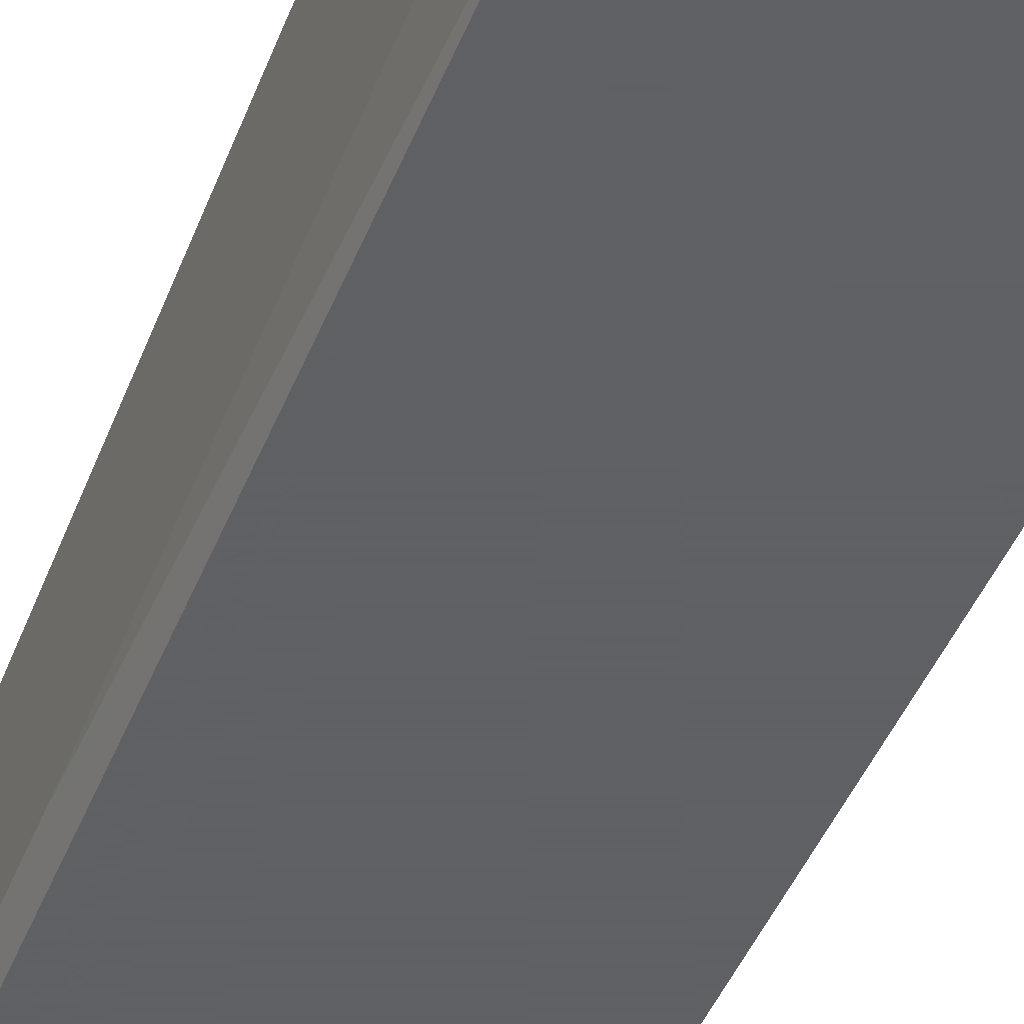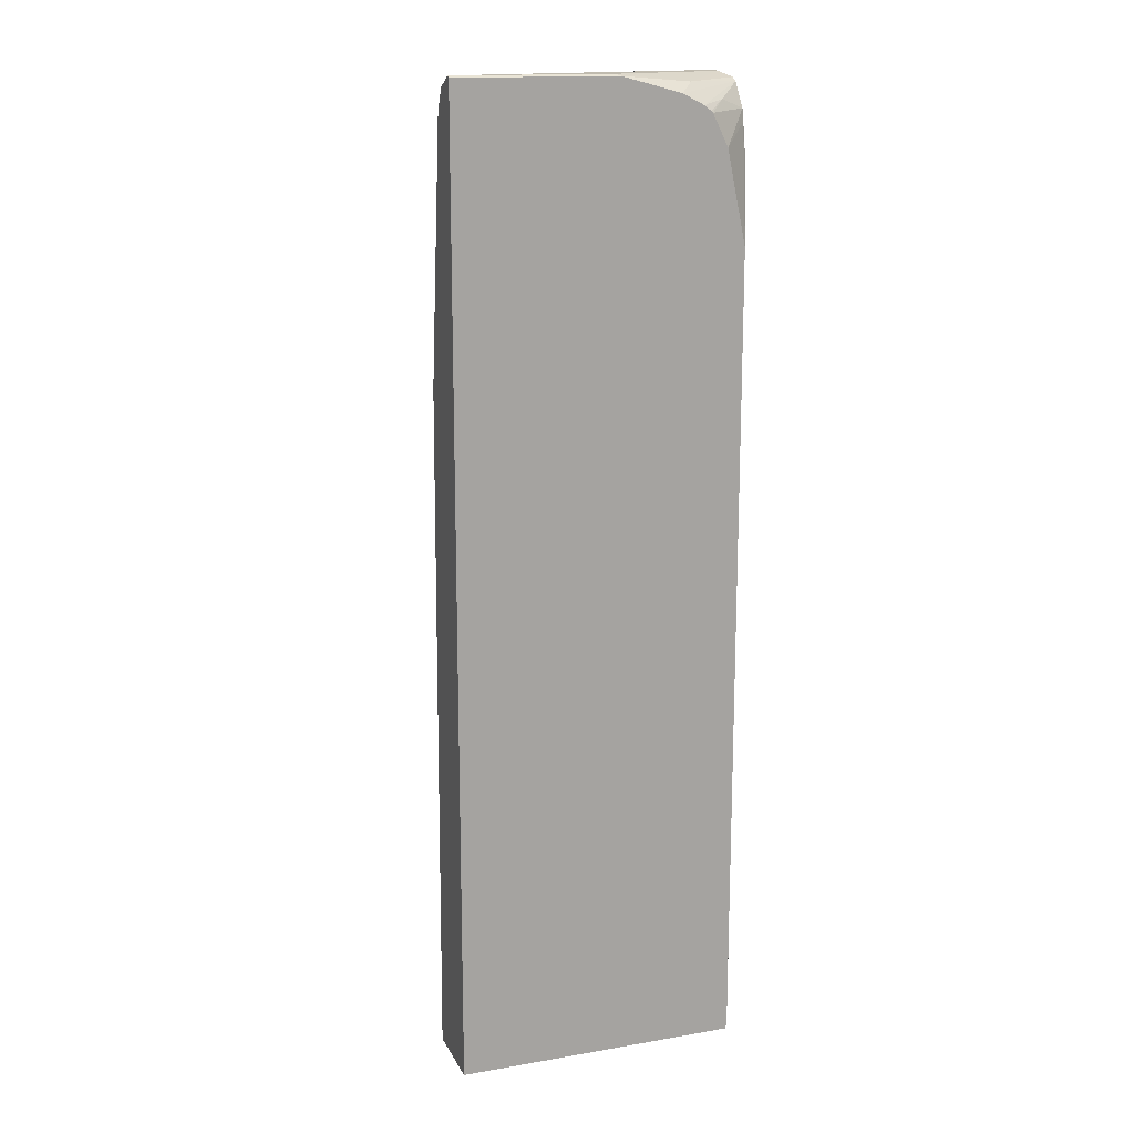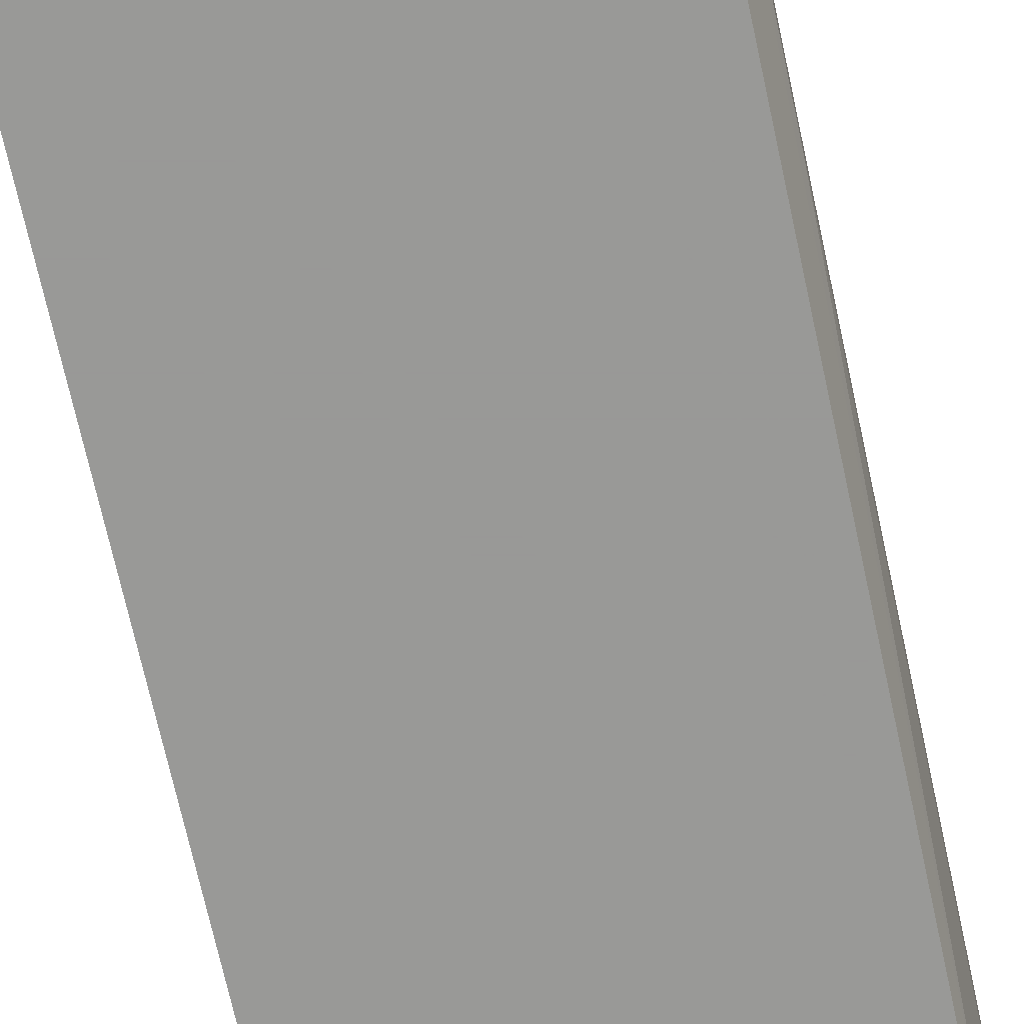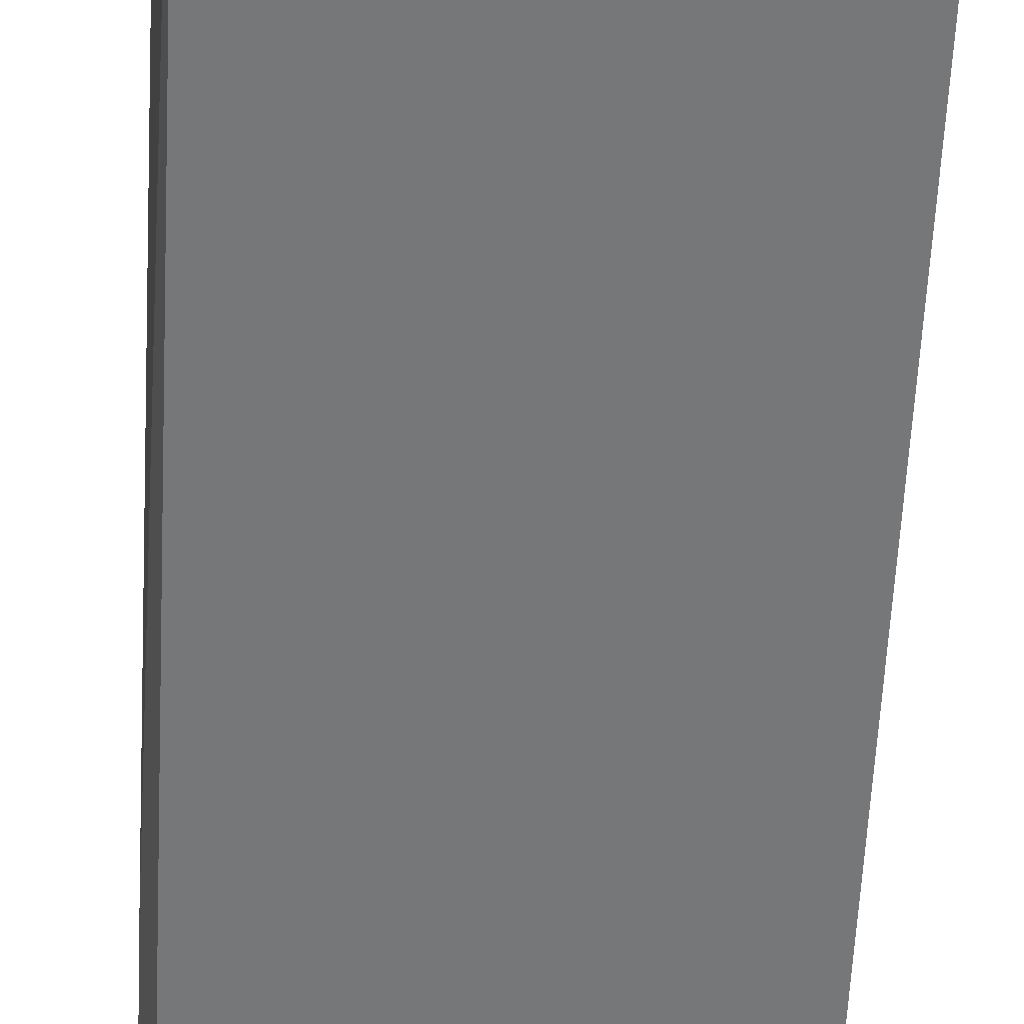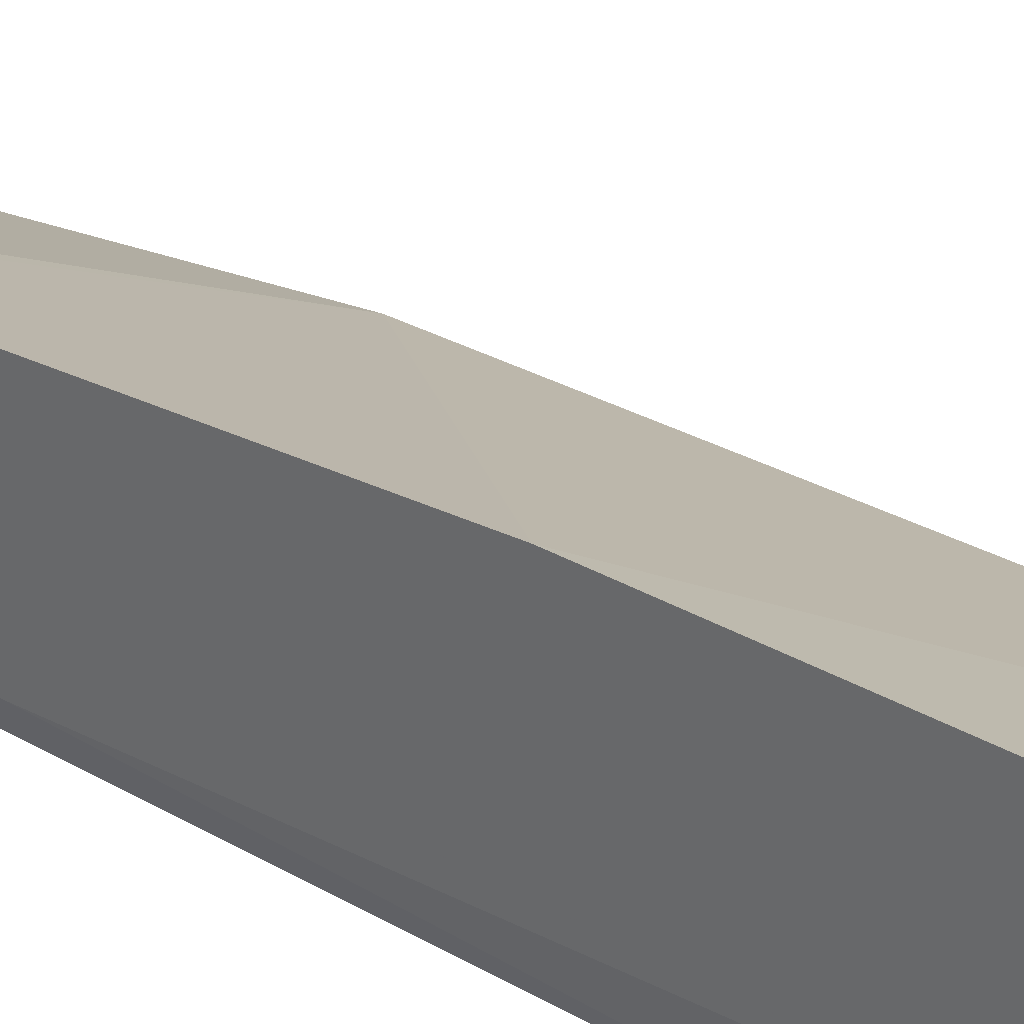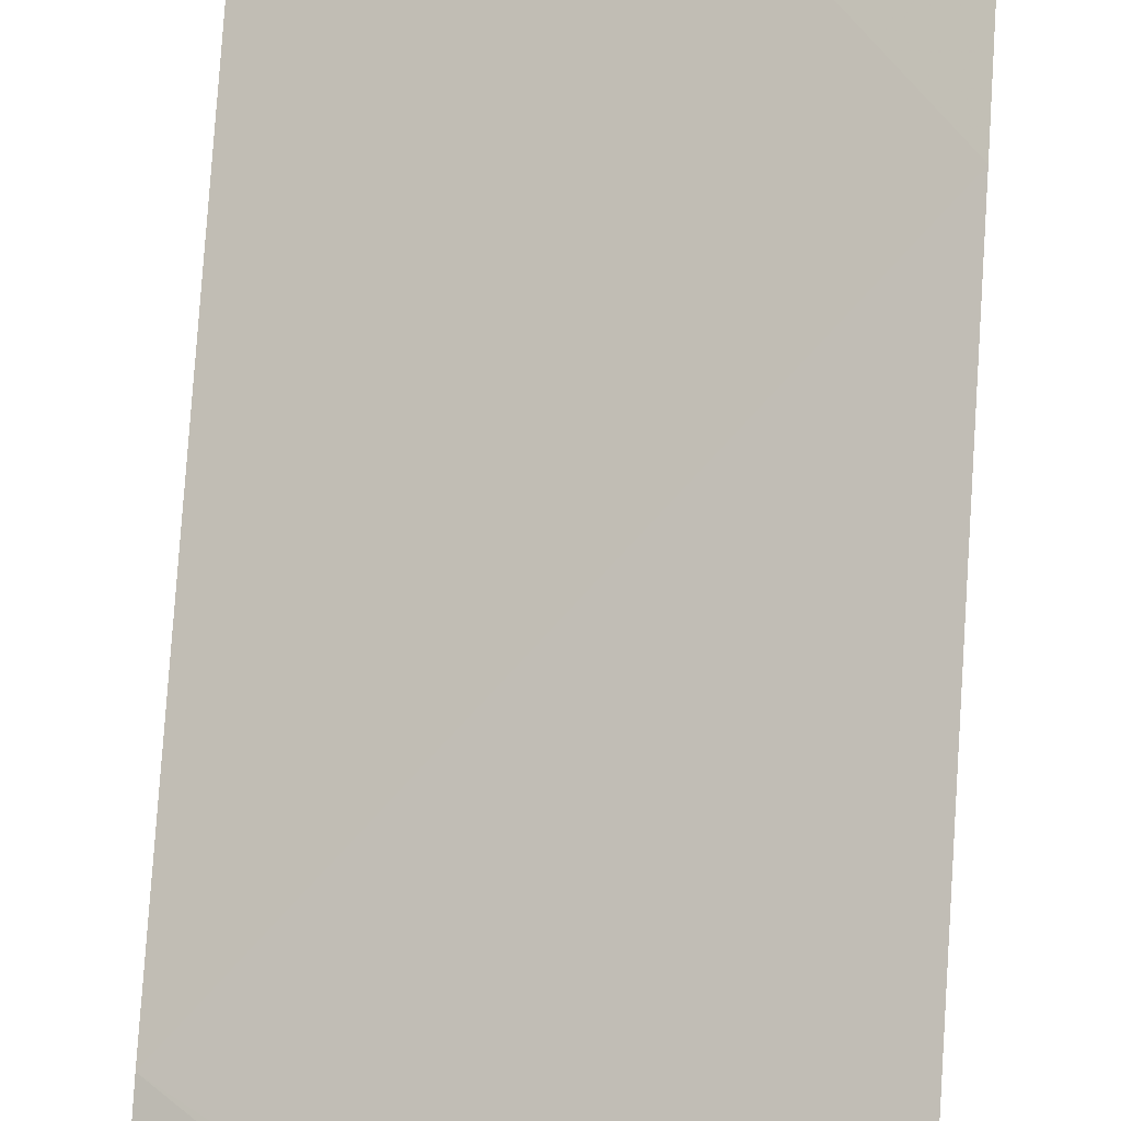
<metadata>
{"format":"obj","ext":"obj","renderer":"f3d","projection":"perspective","resolution":1024,"background":"white","views":[{"elev":-45.3,"azim":-21.1,"up":"+Z"},{"elev":15.5,"azim":160.4,"up":"+Y"},{"elev":-68.8,"azim":-167.8,"up":"+Z"},{"elev":-57.1,"azim":-2.8,"up":"+Z"},{"elev":31.7,"azim":-50.6,"up":"+Z"},{"elev":75.5,"azim":-176.3,"up":"+Z"}]}
</metadata>
<code>
v -0.3589 -0.3626 -0.4281
v -0.3491 -0.3472 -0.4899
v -0.348 -0.3626 -0.4899
v -0.3589 -0.3626 -0.2545
v -0.3589 0.3355 -0.4628
v -0.3589 0.5093 -0.4629
v -0.3491 0.5208 -0.4899
v -0.03723 -0.3626 -0.4899
v -0.03723 -0.3626 -0.4056
v -0.3589 0.02334 -0.2545
v -0.3589 0.6135 -0.4629
v -0.3589 0.6451 -0.4572
v -0.328 0.6212 -0.4899
v -0.03723 0.6925 -0.4899
v -0.03723 0.3819 -0.4167
v -0.3589 0.5789 -0.2892
v -0.3589 0.6583 -0.4543
v -0.3106 0.656 -0.4899
v -0.2121 0.6925 -0.4899
v -0.03723 0.6945 -0.4861
v -0.03723 0.6597 -0.4514
v -0.3356 0.6019 -0.301
v -0.3589 0.6366 -0.3009
v -0.3299 0.6684 -0.4688
v -0.3589 0.6848 -0.4359
v -0.3087 0.6578 -0.4899
v -0.2083 0.6945 -0.4861
v -0.2778 0.6752 -0.4899
v -0.2951 0.6858 -0.4688
v -0.3472 0.6945 -0.382
v -0.3589 0.6898 -0.3519
v -0.03723 0.6829 -0.463
v -0.3356 0.6713 -0.3357
v -0.3589 0.676 -0.331
v -0.3013 0.6634 -0.4899
v -0.3589 0.6886 -0.4284
v -0.3472 0.6945 -0.4167
v -0.3589 0.6945 -0.382
v -0.3589 0.6828 -0.3413
f 20 27 37
f 19 29 27
f 19 28 29
f 18 24 26
f 17 25 24
f 17 24 18
f 16 22 23
f 14 27 20
f 15 21 22
f 9 15 10
f 13 17 18
f 12 17 13
f 10 15 16
f 20 37 38
f 15 22 16
f 20 38 30
f 32 34 33
f 20 31 32
f 8 15 9
f 36 38 37
f 32 39 34
f 31 39 32
f 30 38 31
f 29 36 37
f 27 29 37
f 20 30 31
f 25 28 35
f 25 36 29
f 24 25 35
f 24 35 26
f 23 33 34
f 23 32 33
f 21 23 22
f 21 32 23
f 25 29 28
f 8 21 15
f 14 19 27
f 8 20 32
f 1 17 12
f 1 25 17
f 1 36 25
f 1 38 36
f 1 31 38
f 1 39 31
f 1 23 34
f 1 16 23
f 1 10 16
f 1 4 10
f 1 9 4
f 1 8 9
f 1 3 8
f 1 2 3
f 8 32 21
f 1 12 11
f 1 11 6
f 1 34 39
f 1 5 2
f 8 14 20
f 1 6 5
f 7 12 13
f 7 11 12
f 4 9 10
f 2 8 3
f 2 19 14
f 2 28 19
f 2 14 8
f 2 26 35
f 2 18 26
f 2 13 18
f 2 7 13
f 2 11 7
f 2 6 11
f 2 5 6
f 2 35 28

</code>
